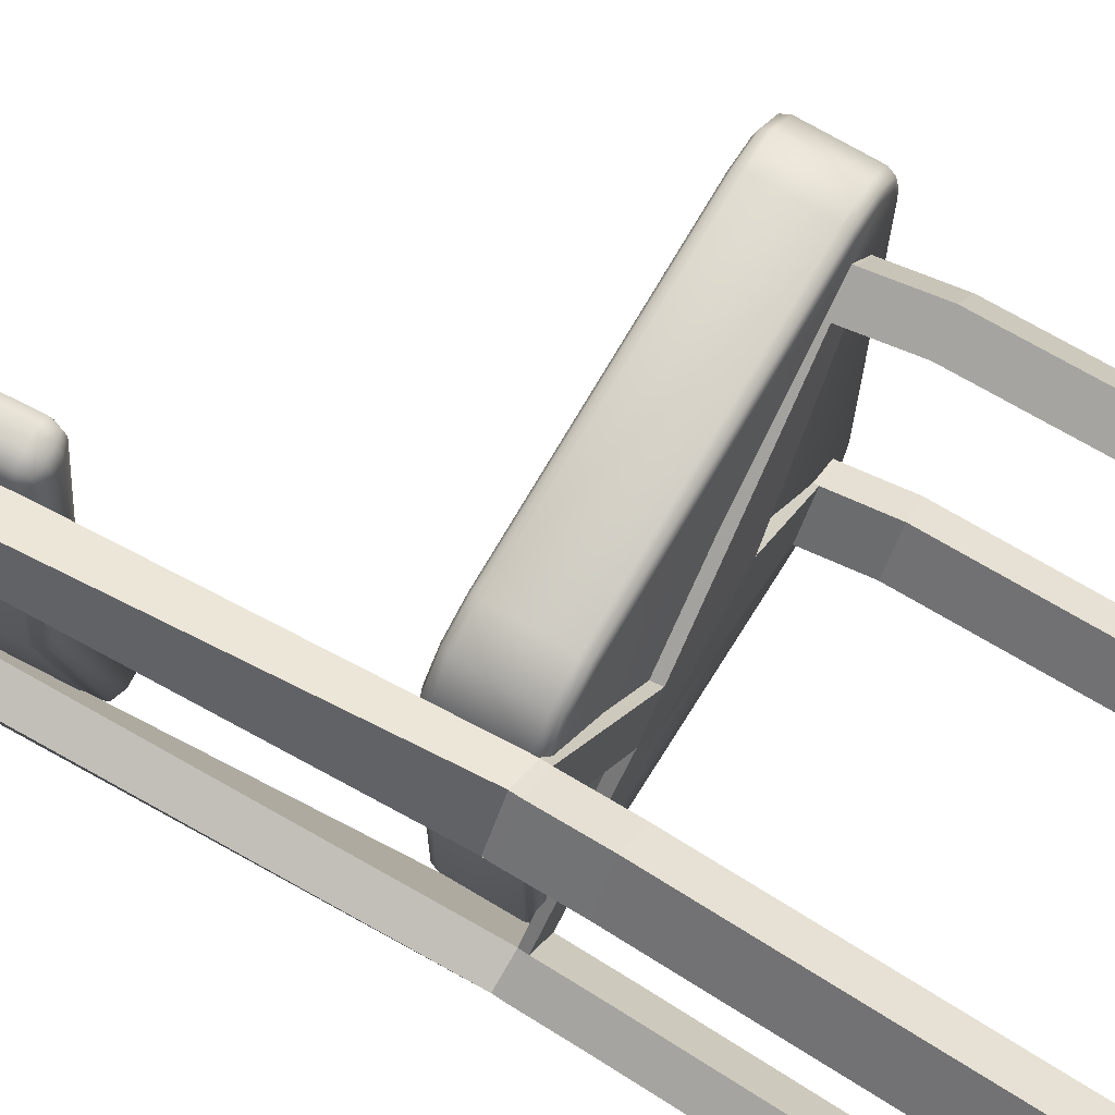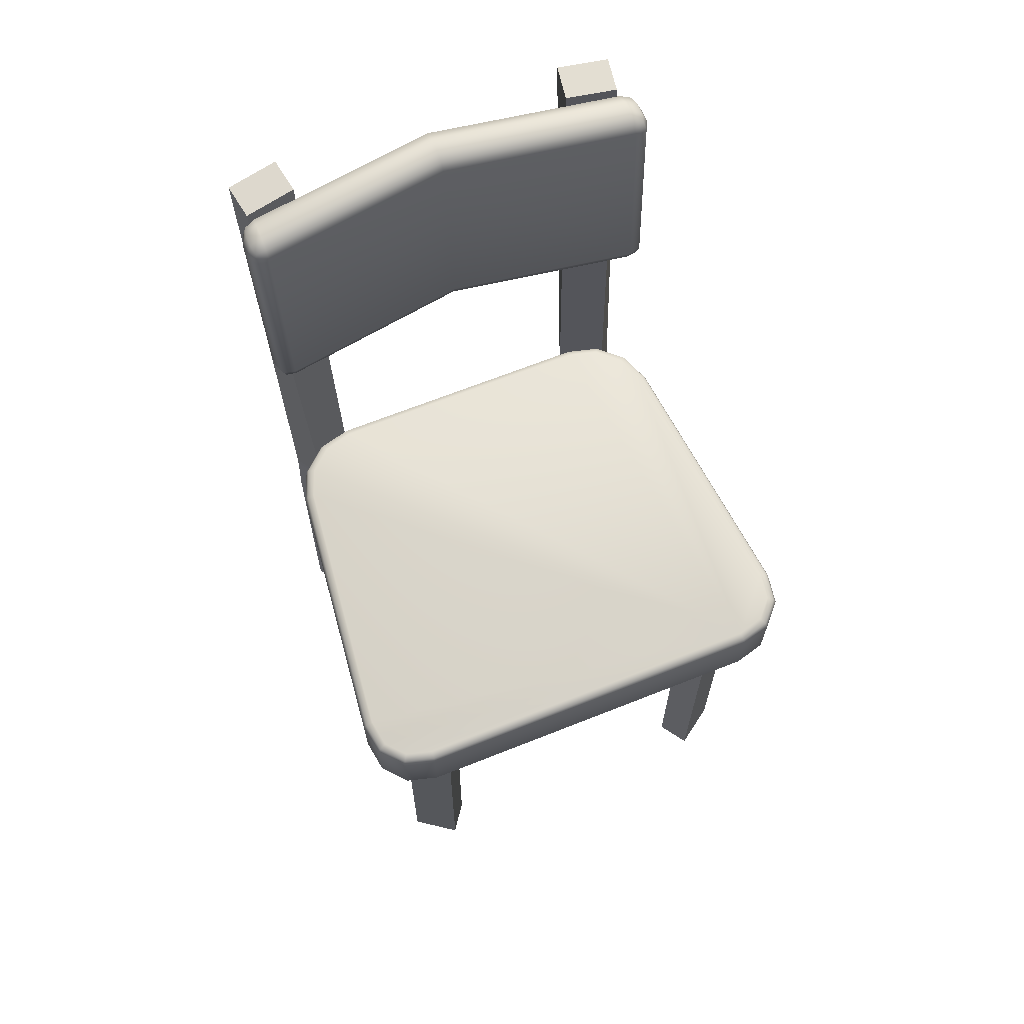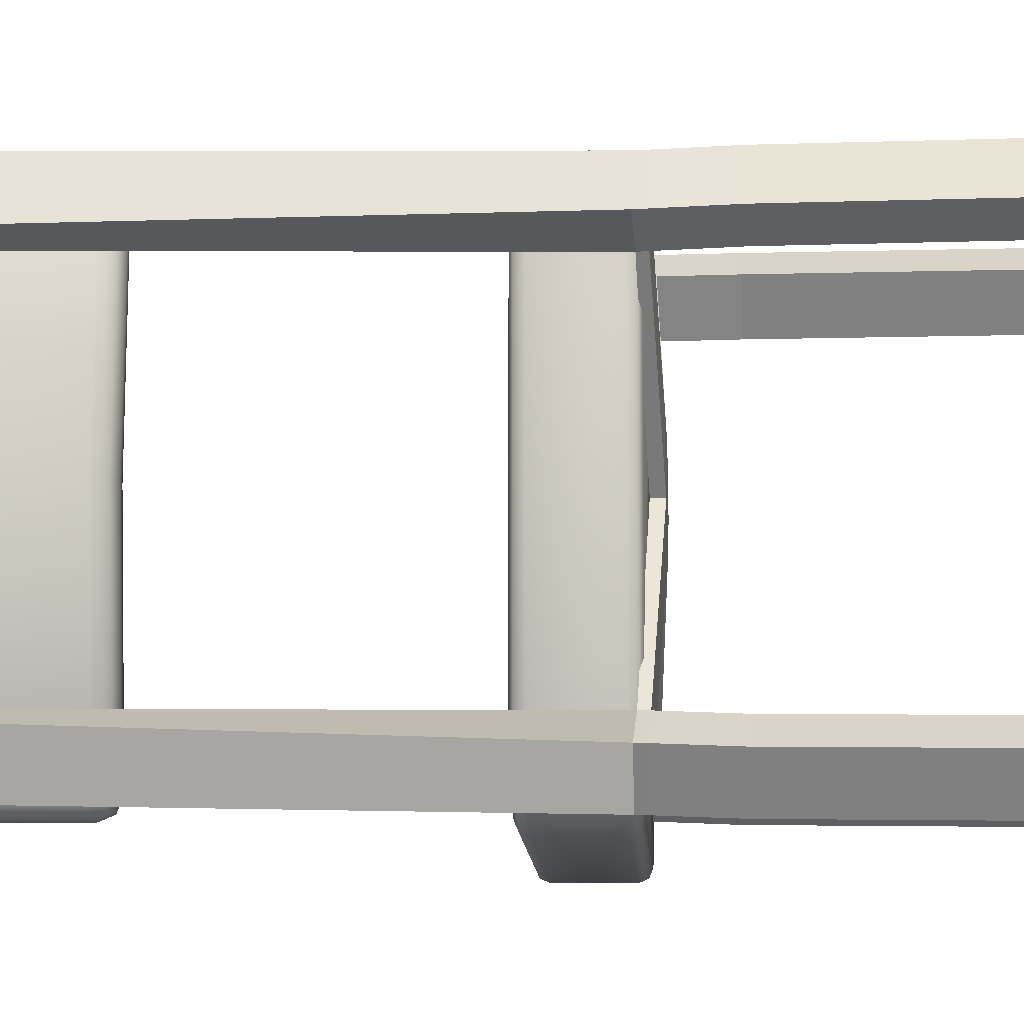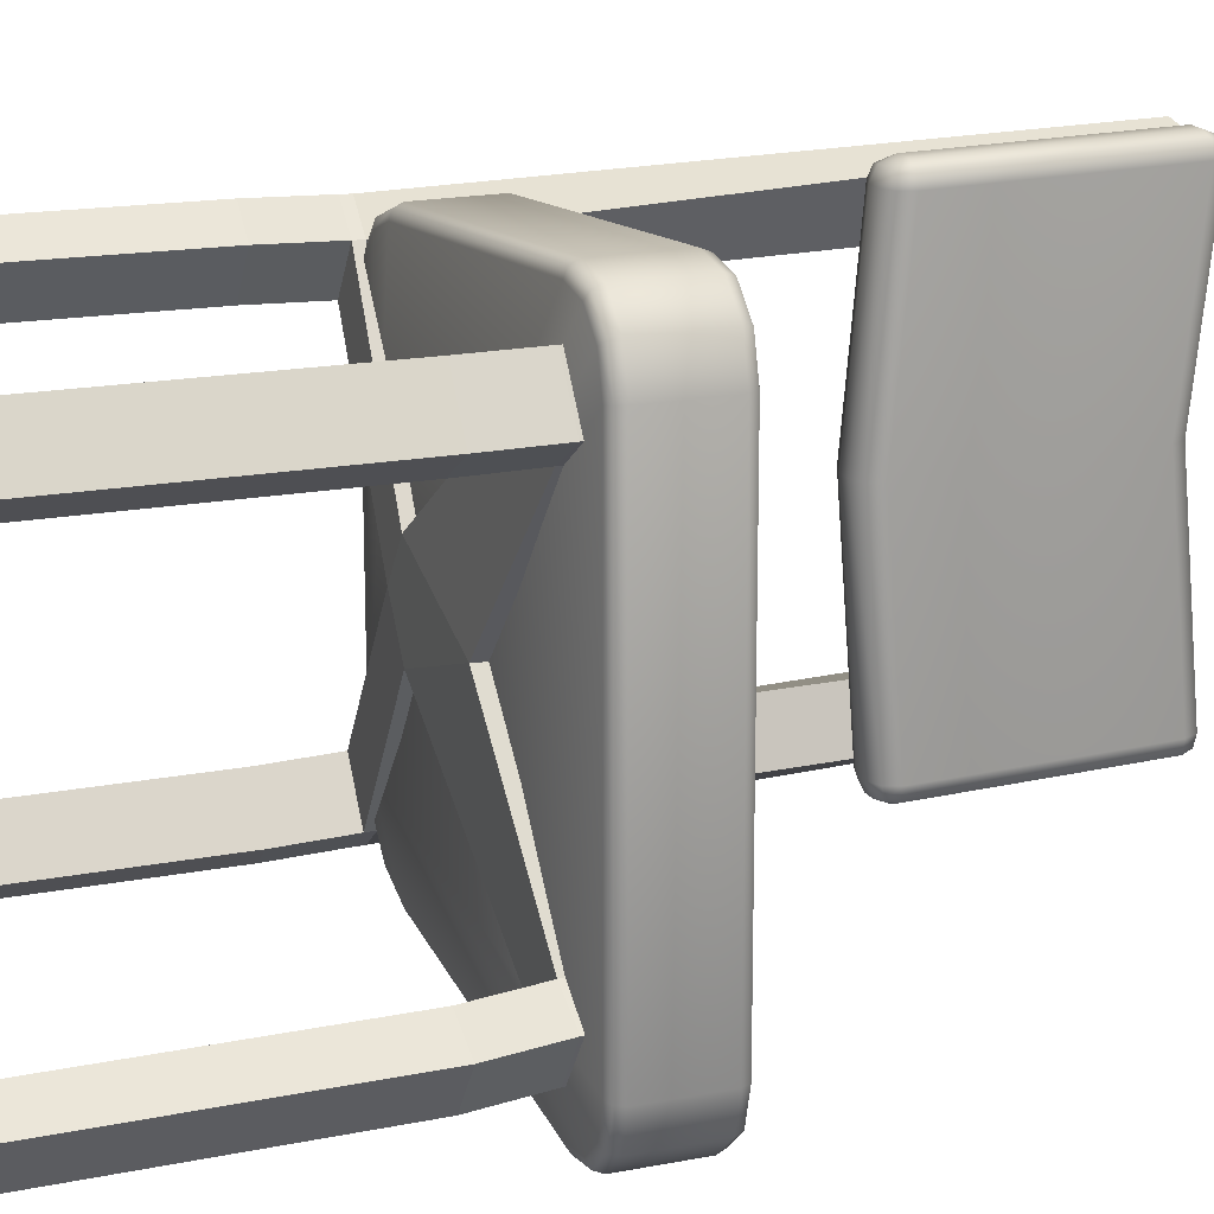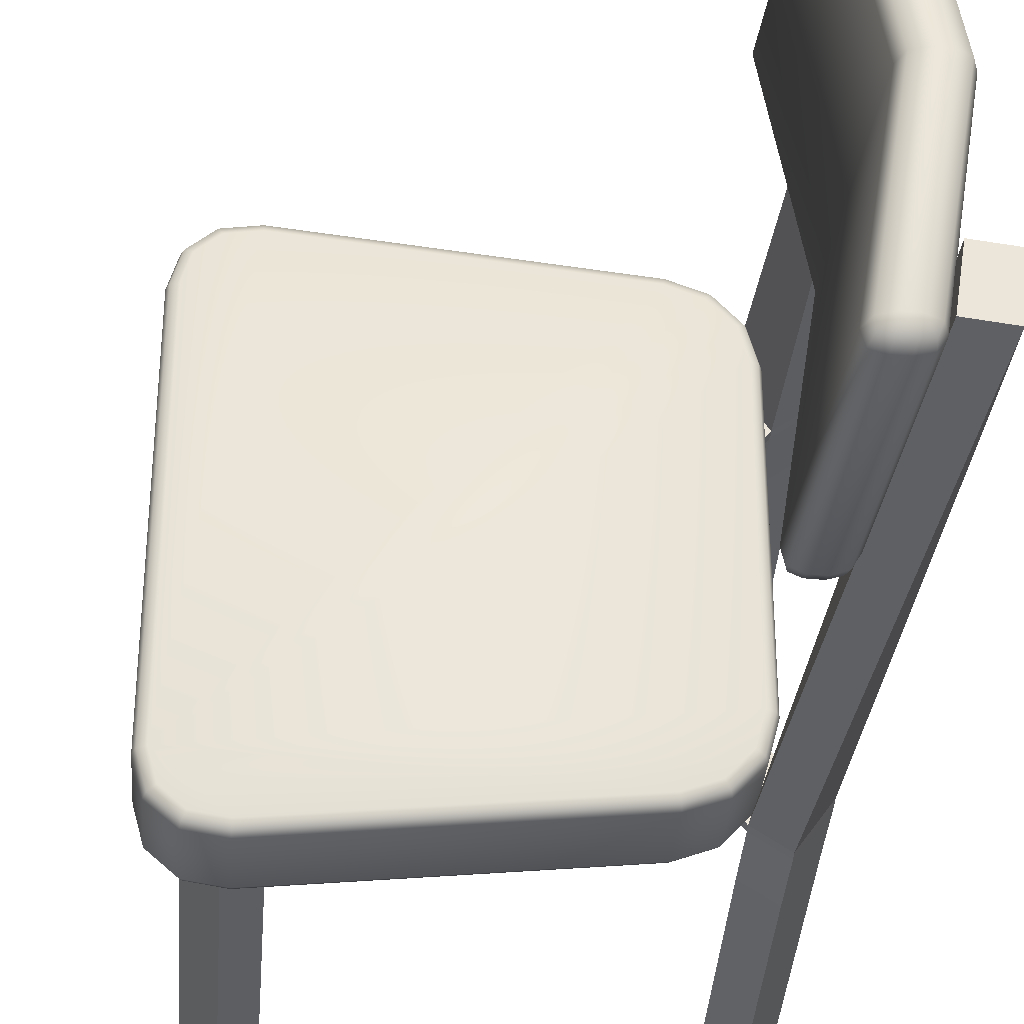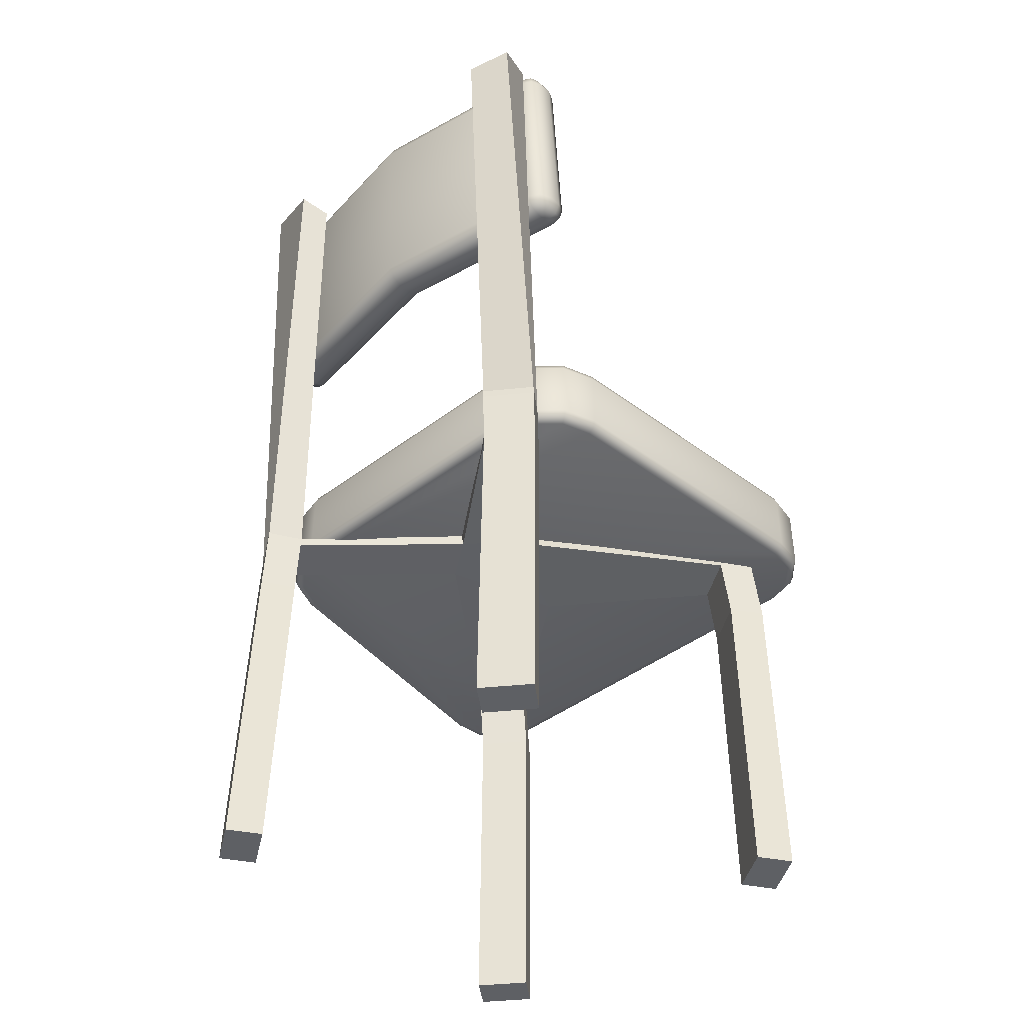
<metadata>
{"format":"obj","ext":"obj","renderer":"f3d","projection":"perspective","resolution":1024,"background":"white","views":[{"elev":69.9,"azim":-59.0,"up":"+Z"},{"elev":67.3,"azim":68.3,"up":"+Y"},{"elev":-5.8,"azim":-86.8,"up":"+Z"},{"elev":18.4,"azim":69.1,"up":"+Z"},{"elev":-34.7,"azim":175.6,"up":"+Z"},{"elev":-42.9,"azim":-47.9,"up":"+Y"}]}
</metadata>
<code>
o Chair
v -0.3034 1.094 0.2928
v -0.3009 1.122 0.3201
v -0.3326 1.12 0.2932
v -0.3009 1.103 0.312
v -0.3175 1.105 0.3087
v -0.3215 1.121 0.3123
v -0.3232 1.101 0.293
v -0.3524 1.438 0.2932
v -0.3207 1.44 0.3201
v -0.3265 1.467 0.2928
v -0.3414 1.438 0.3123
v -0.3392 1.454 0.3086
v -0.3231 1.459 0.312
v -0.3455 1.457 0.293
v -0.3333 1.12 -0.2931
v -0.3017 1.122 -0.32
v -0.3041 1.094 -0.2927
v -0.3223 1.12 -0.3122
v -0.3183 1.105 -0.3085
v -0.3017 1.102 -0.3119
v -0.324 1.101 -0.2929
v -0.3273 1.467 -0.2928
v -0.3216 1.44 -0.32
v -0.3531 1.438 -0.2931
v -0.3239 1.459 -0.312
v -0.34 1.454 -0.3086
v -0.3421 1.438 -0.3122
v -0.3462 1.457 -0.2929
v -0.2582 1.125 0.2931
v -0.281 1.123 0.3201
v -0.2842 1.096 0.2928
v -0.263 1.124 0.3122
v -0.2663 1.108 0.3086
v -0.2813 1.104 0.312
v -0.2652 1.105 0.293
v -0.3074 1.468 0.2928
v -0.3009 1.441 0.32
v -0.278 1.442 0.2931
v -0.3035 1.46 0.312
v -0.2881 1.457 0.3086
v -0.2828 1.442 0.3122
v -0.2874 1.461 0.2929
v -0.2849 1.095 -0.2928
v -0.2818 1.123 -0.32
v -0.259 1.124 -0.2931
v -0.2821 1.104 -0.312
v -0.2671 1.108 -0.3086
v -0.2638 1.124 -0.3123
v -0.2659 1.105 -0.293
v -0.3081 1.468 -0.2928
v -0.2788 1.442 -0.2932
v -0.3017 1.441 -0.3201
v -0.2881 1.461 -0.293
v -0.2888 1.457 -0.3086
v -0.2836 1.442 -0.3123
v -0.3043 1.46 -0.312
v -0.3805 1.117 0.000138
v -0.3512 1.091 0.000106
v -0.3712 1.098 0.00013
v -0.4003 1.435 0.000108
v -0.3744 1.464 7.1e-05
v -0.3934 1.454 9.6e-05
v -0.3061 1.122 4.5e-05
v -0.332 1.093 8.2e-05
v -0.313 1.102 5.7e-05
v -0.326 1.439 1.4e-05
v -0.3552 1.465 4.7e-05
v -0.3352 1.458 2.3e-05
v -0.2155 0.5986 0.3167
v -0.2192 0.6144 0.3321
v -0.2182 0.6032 0.3276
v -0.3052 0.5986 0.2166
v -0.3209 0.6144 0.2186
v -0.3163 0.6032 0.218
v -0.2609 0.5986 0.2995
v -0.2701 0.6144 0.3128
v -0.2674 0.6032 0.3089
v -0.293 0.5986 0.2636
v -0.3073 0.6144 0.2713
v -0.3031 0.6032 0.269
v -0.3052 0.727 0.2166
v -0.3209 0.7113 0.2186
v -0.3163 0.7224 0.218
v -0.2155 0.727 0.3167
v -0.2192 0.7113 0.3321
v -0.2182 0.7224 0.3276
v -0.293 0.727 0.2636
v -0.3073 0.7113 0.2713
v -0.3031 0.7224 0.269
v -0.2609 0.727 0.2995
v -0.2701 0.7113 0.3128
v -0.2674 0.7224 0.3089
v -0.3052 0.5986 -0.2166
v -0.3209 0.6144 -0.2186
v -0.3163 0.6032 -0.218
v -0.2155 0.5986 -0.3167
v -0.2192 0.6144 -0.3321
v -0.2182 0.6032 -0.3276
v -0.293 0.5986 -0.2636
v -0.3073 0.6144 -0.2713
v -0.3031 0.6032 -0.269
v -0.2609 0.5986 -0.2995
v -0.2701 0.6144 -0.3128
v -0.2674 0.6032 -0.3089
v -0.2155 0.727 -0.3167
v -0.2192 0.7113 -0.3321
v -0.2182 0.7224 -0.3276
v -0.3052 0.727 -0.2166
v -0.3209 0.7113 -0.2186
v -0.3163 0.7224 -0.218
v -0.2609 0.727 -0.2995
v -0.2701 0.7113 -0.3128
v -0.2674 0.7224 -0.3089
v -0.293 0.727 -0.2636
v -0.3073 0.7113 -0.2713
v -0.3031 0.7224 -0.269
v 0.3052 0.5986 0.2871
v 0.3209 0.6144 0.2892
v 0.3163 0.6032 0.2886
v 0.2189 0.5986 0.3644
v 0.2192 0.6144 0.3803
v 0.2191 0.6032 0.3757
v 0.2934 0.5986 0.3302
v 0.3073 0.6144 0.3388
v 0.3032 0.6032 0.3363
v 0.263 0.5986 0.3574
v 0.2701 0.6144 0.3722
v 0.268 0.6032 0.3679
v 0.2189 0.727 0.3644
v 0.2192 0.7113 0.3803
v 0.2191 0.7224 0.3757
v 0.3052 0.727 0.2871
v 0.3209 0.7113 0.2892
v 0.3163 0.7224 0.2886
v 0.263 0.727 0.3574
v 0.2701 0.7113 0.3722
v 0.268 0.7224 0.3679
v 0.2934 0.727 0.3302
v 0.3073 0.7113 0.3388
v 0.3032 0.7224 0.3363
v 0.2189 0.5986 -0.3644
v 0.2192 0.6144 -0.3803
v 0.2191 0.6032 -0.3757
v 0.3052 0.5986 -0.2871
v 0.3209 0.6144 -0.2892
v 0.3163 0.6032 -0.2886
v 0.263 0.5986 -0.3574
v 0.2701 0.6144 -0.3722
v 0.268 0.6032 -0.3679
v 0.2934 0.5986 -0.3302
v 0.3073 0.6144 -0.3388
v 0.3032 0.6032 -0.3363
v 0.3052 0.727 -0.2871
v 0.3209 0.7113 -0.2892
v 0.3163 0.7224 -0.2886
v 0.2189 0.727 -0.3644
v 0.2192 0.7113 -0.3803
v 0.2191 0.7224 -0.3757
v 0.2934 0.727 -0.3302
v 0.3073 0.7113 -0.3388
v 0.3032 0.7224 -0.3363
v 0.263 0.727 -0.3574
v 0.2701 0.7113 -0.3722
v 0.268 0.7224 -0.3679
v 0.2778 0.5005 -0.2518
v 0.2321 0.5005 -0.3171
v 0.2655 0.5946 -0.2484
v 0.2198 0.5946 -0.3137
v 0.2782 0.005705 -0.2556
v 0.2324 0.005705 -0.3209
v 0.22 0.5915 -0.2165
v 0.2323 0.4975 -0.2199
v 0.1866 0.4975 -0.2853
v 0.1742 0.5915 -0.2818
v 0.2326 0.005705 -0.2237
v 0.1869 0.005705 -0.289
v 0.2192 0.6078 -0.3132
v 0.2649 0.6078 -0.2479
v 0.1736 0.6047 -0.2814
v 0.2194 0.6047 -0.2161
v -0.1272 0.5777 -0.0619
v 0.04636 0.5784 0
v -0.1272 0.594 -0.05555
v 0.04942 0.5947 0
v 0.2778 0.5005 0.2518
v 0.2321 0.5005 0.3171
v 0.2655 0.5946 0.2484
v 0.2198 0.5946 0.3137
v 0.2782 0.005705 0.2556
v 0.2324 0.005705 0.3209
v 0.22 0.5915 0.2165
v 0.2323 0.4975 0.2199
v 0.1866 0.4975 0.2853
v 0.1742 0.5915 0.2818
v 0.2326 0.005705 0.2237
v 0.1869 0.005705 0.289
v 0.2192 0.6078 0.3132
v 0.2649 0.6078 0.2479
v 0.1736 0.6047 0.2814
v 0.2194 0.6047 0.2161
v -0.1272 0.5777 0.0619
v -0.1272 0.594 0.05555
v -0.3936 0.5005 -0.2518
v -0.3479 0.5005 -0.3171
v -0.3927 0.5946 -0.2484
v -0.347 0.5946 -0.3137
v -0.4053 0.005705 -0.2556
v -0.3596 0.005705 -0.3209
v -0.3472 0.5915 -0.2165
v -0.348 0.4975 -0.2199
v -0.3023 0.4975 -0.2853
v -0.3014 0.5915 -0.2818
v -0.3598 0.005705 -0.2237
v -0.3141 0.005705 -0.289
v -0.3464 0.6078 -0.3132
v -0.3921 0.6078 -0.2479
v -0.3008 0.6047 -0.2814
v -0.3466 0.6047 -0.2161
v -0.1736 0.5784 -0
v -0.1766 0.5947 -0
v -0.3936 0.5005 0.2518
v -0.3479 0.5005 0.3171
v -0.3927 0.5946 0.2484
v -0.347 0.5946 0.3137
v -0.4053 0.005705 0.2556
v -0.3596 0.005705 0.3209
v -0.3472 0.5915 0.2165
v -0.348 0.4975 0.2199
v -0.3023 0.4975 0.2853
v -0.3014 0.5915 0.2818
v -0.3598 0.005705 0.2237
v -0.3141 0.005705 0.289
v -0.3464 0.6078 0.3132
v -0.3921 0.6078 0.2479
v -0.3008 0.6047 0.2814
v -0.3466 0.6047 0.2161
v -0.4096 1.465 -0.3006
v -0.4215 1.469 -0.2218
v -0.3546 1.463 -0.2922
v -0.3665 1.467 -0.2135
v -0.4075 1.464 0.3099
v -0.4209 1.47 0.2315
v -0.3526 1.462 0.3003
v -0.3661 1.468 0.222
f 50 22 61 67
f 17 43 64 58
f 45 51 66 63
f 58 64 31 1
f 67 61 10 36
f 16 23 52 44
f 63 66 38 29
f 57 60 24 15
f 30 37 9 2
f 1 4 5 7
f 2 6 5 4
f 3 7 5 6
f 8 11 12 14
f 9 13 12 11
f 10 14 12 13
f 15 18 19 21
f 16 20 19 18
f 17 21 19 20
f 22 25 26 28
f 23 27 26 25
f 24 28 26 27
f 29 32 33 35
f 30 34 33 32
f 31 35 33 34
f 36 39 40 42
f 37 41 40 39
f 38 42 40 41
f 43 46 47 49
f 44 48 47 46
f 45 49 47 48
f 50 53 54 56
f 51 55 54 53
f 52 56 54 55
f 58 1 7 59
f 59 7 3 57
f 2 9 11 6
f 6 11 8 3
f 61 22 28 62
f 62 28 24 60
f 23 16 18 27
f 27 18 15 24
f 43 17 20 46
f 46 20 16 44
f 22 50 56 25
f 25 56 52 23
f 51 45 48 55
f 55 48 44 52
f 64 43 49 65
f 65 49 45 63
f 67 36 42 68
f 68 42 38 66
f 37 30 32 41
f 41 32 29 38
f 1 31 34 4
f 4 34 30 2
f 36 10 13 39
f 39 13 9 37
f 17 58 59 21
f 21 59 57 15
f 10 61 62 14
f 14 62 60 8
f 31 64 65 35
f 35 65 63 29
f 50 67 68 53
f 53 68 66 51
f 3 8 60 57
f 79 88 82 73
f 130 121 127 136
f 115 100 94 109
f 76 91 88 79
f 112 103 100 115
f 121 130 85 70
f 153 159 162 156 105 111 114 108 81 87 90 84 129 135 138 132
f 73 82 109 94
f 97 106 157 142
f 139 124 118 133
f 106 97 103 112
f 160 151 148 163
f 154 145 151 160
f 136 127 124 139
f 163 148 142 157
f 145 154 133 118
f 70 85 91 76
f 75 69 71 77
f 77 71 70 76
f 84 90 92 86
f 86 92 91 85
f 78 75 77 80
f 80 77 76 79
f 90 87 89 92
f 92 89 88 91
f 72 78 80 74
f 74 80 79 73
f 87 81 83 89
f 89 83 82 88
f 111 105 107 113
f 113 107 106 112
f 96 102 104 98
f 98 104 103 97
f 114 111 113 116
f 116 113 112 115
f 102 99 101 104
f 104 101 100 103
f 108 114 116 110
f 110 116 115 109
f 99 93 95 101
f 101 95 94 100
f 159 153 155 161
f 161 155 154 160
f 144 150 152 146
f 146 152 151 145
f 162 159 161 164
f 164 161 160 163
f 150 147 149 152
f 152 149 148 151
f 156 162 164 158
f 158 164 163 157
f 147 141 143 149
f 149 143 142 148
f 135 129 131 137
f 137 131 130 136
f 120 126 128 122
f 122 128 127 121
f 138 135 137 140
f 140 137 136 139
f 126 123 125 128
f 128 125 124 127
f 132 138 140 134
f 134 140 139 133
f 123 117 119 125
f 125 119 118 124
f 73 94 95 74
f 74 95 93 72
f 97 142 143 98
f 98 143 141 96
f 145 118 119 146
f 146 119 117 144
f 121 70 71 122
f 122 71 69 120
f 81 108 110 83
f 83 110 109 82
f 129 84 86 131
f 131 86 85 130
f 133 154 155 134
f 134 155 153 132
f 157 106 107 158
f 158 107 105 156
f 93 99 102 96 141 147 150 144 117 123 126 120 69 75 78 72
f 165 166 168 167
f 166 165 169 170
f 172 171 174 173
f 173 176 175 172
f 170 176 173 166
f 171 182 181 174
f 165 172 175 169
f 169 175 176 170
f 166 173 174 168
f 167 171 172 165
f 177 179 180 178
f 174 179 177 168
f 167 178 180 171
f 168 177 178 167
f 179 183 184 180
f 174 181 183 179
f 180 184 182 171
f 185 187 188 186
f 186 190 189 185
f 192 193 194 191
f 193 192 195 196
f 190 186 193 196
f 191 194 201 182
f 185 189 195 192
f 189 190 196 195
f 186 188 194 193
f 187 185 192 191
f 197 198 200 199
f 194 188 197 199
f 187 191 200 198
f 188 187 198 197
f 199 200 184 202
f 194 199 202 201
f 200 191 182 184
f 203 205 206 204
f 204 208 207 203
f 210 211 212 209
f 211 210 213 214
f 208 204 211 214
f 209 212 181 219
f 203 207 213 210
f 207 208 214 213
f 204 206 212 211
f 205 203 210 209
f 234 242 244 236
f 212 206 215 217
f 205 209 218 216
f 206 205 216 215
f 217 218 220 183
f 212 217 183 181
f 218 209 219 220
f 221 222 224 223
f 222 221 225 226
f 228 227 230 229
f 229 232 231 228
f 226 232 229 222
f 227 219 201 230
f 221 228 231 225
f 225 231 232 226
f 222 229 230 224
f 223 227 228 221
f 217 239 240 218
f 230 235 233 224
f 223 234 236 227
f 224 233 234 223
f 235 202 220 236
f 230 201 202 235
f 236 220 219 227
f 219 181 182 201
f 237 238 240 239
f 241 243 244 242
f 233 241 242 234
f 218 240 238 216
f 216 238 237 215
f 235 243 241 233
f 236 244 243 235
f 215 237 239 217
f 183 220 202 184

</code>
